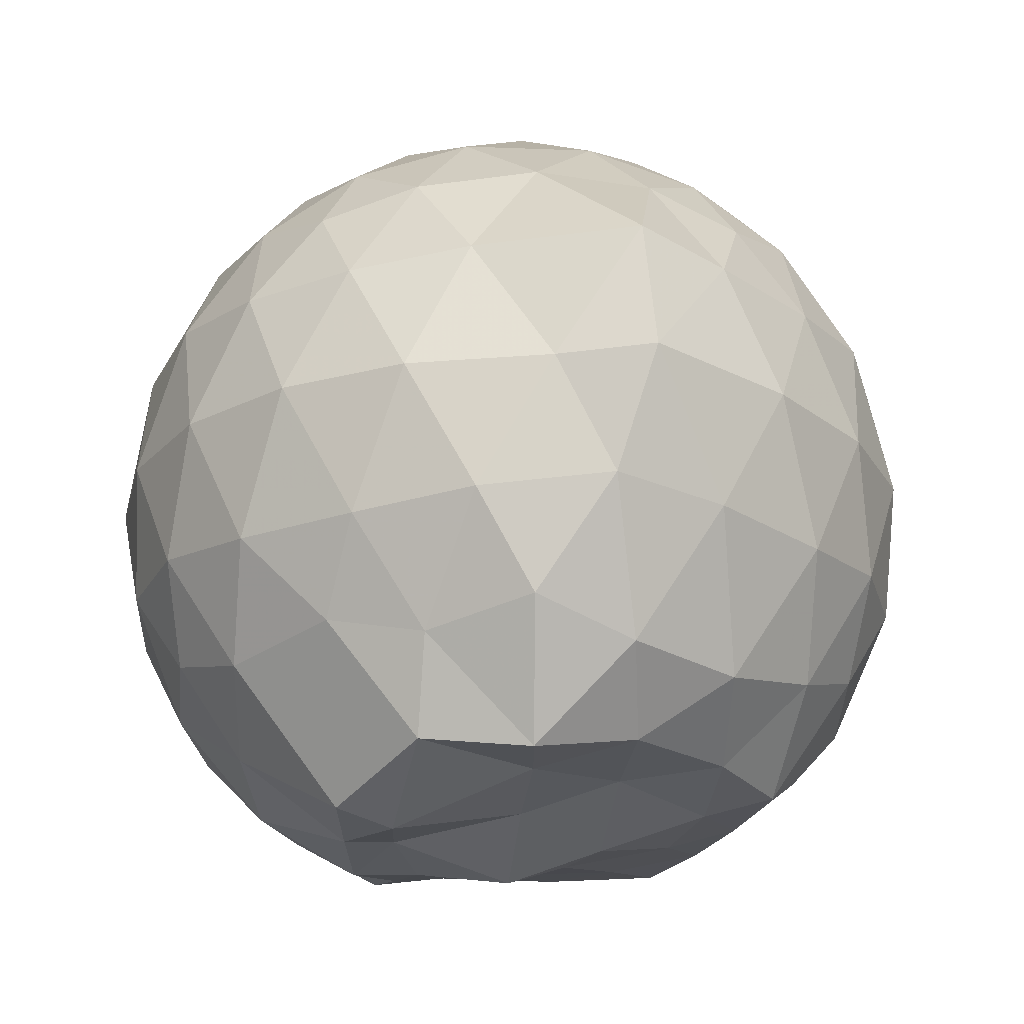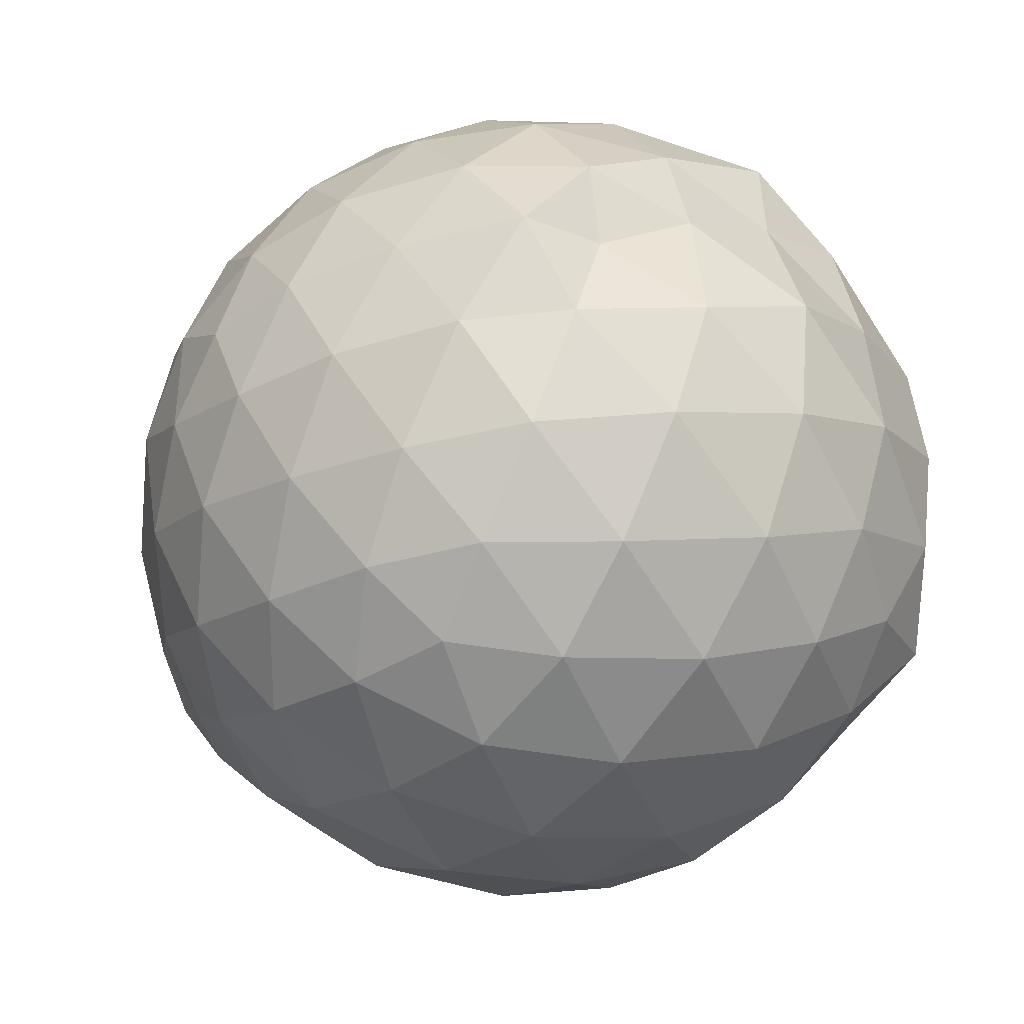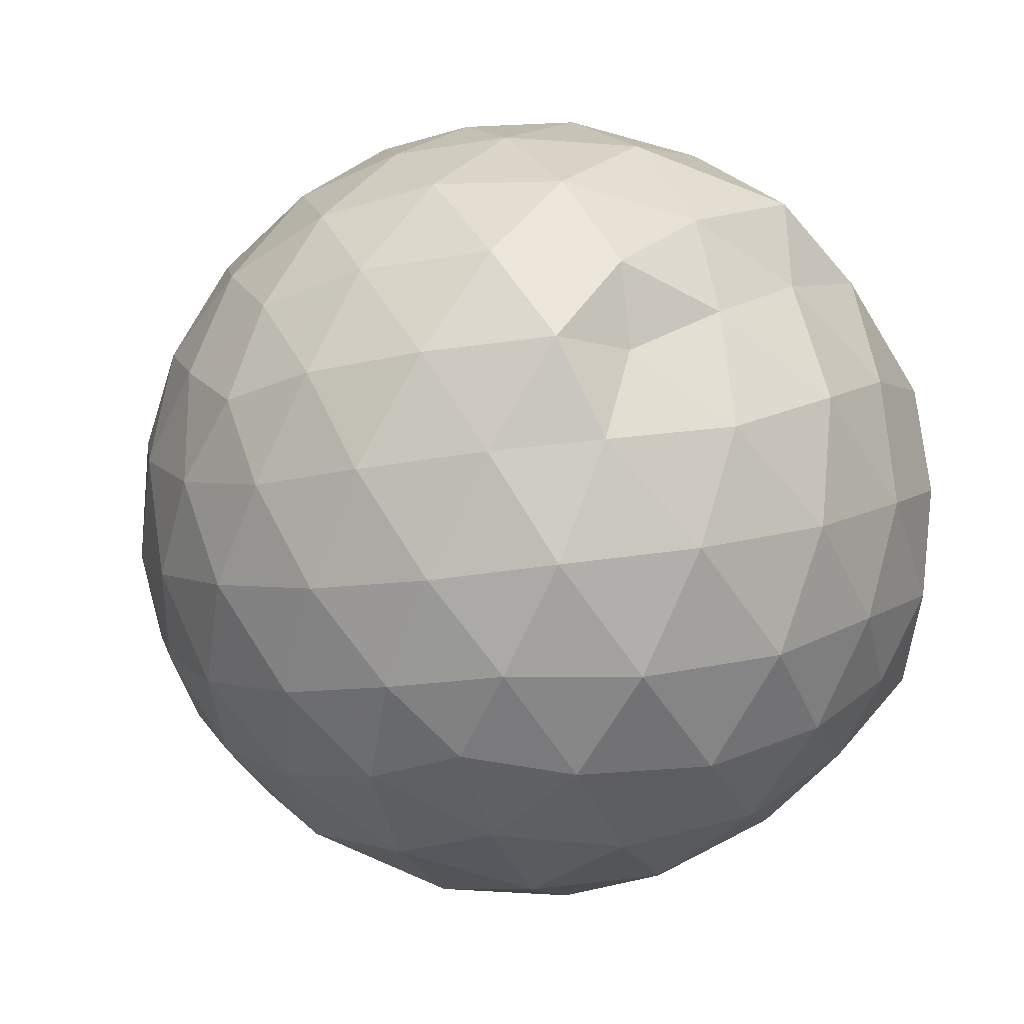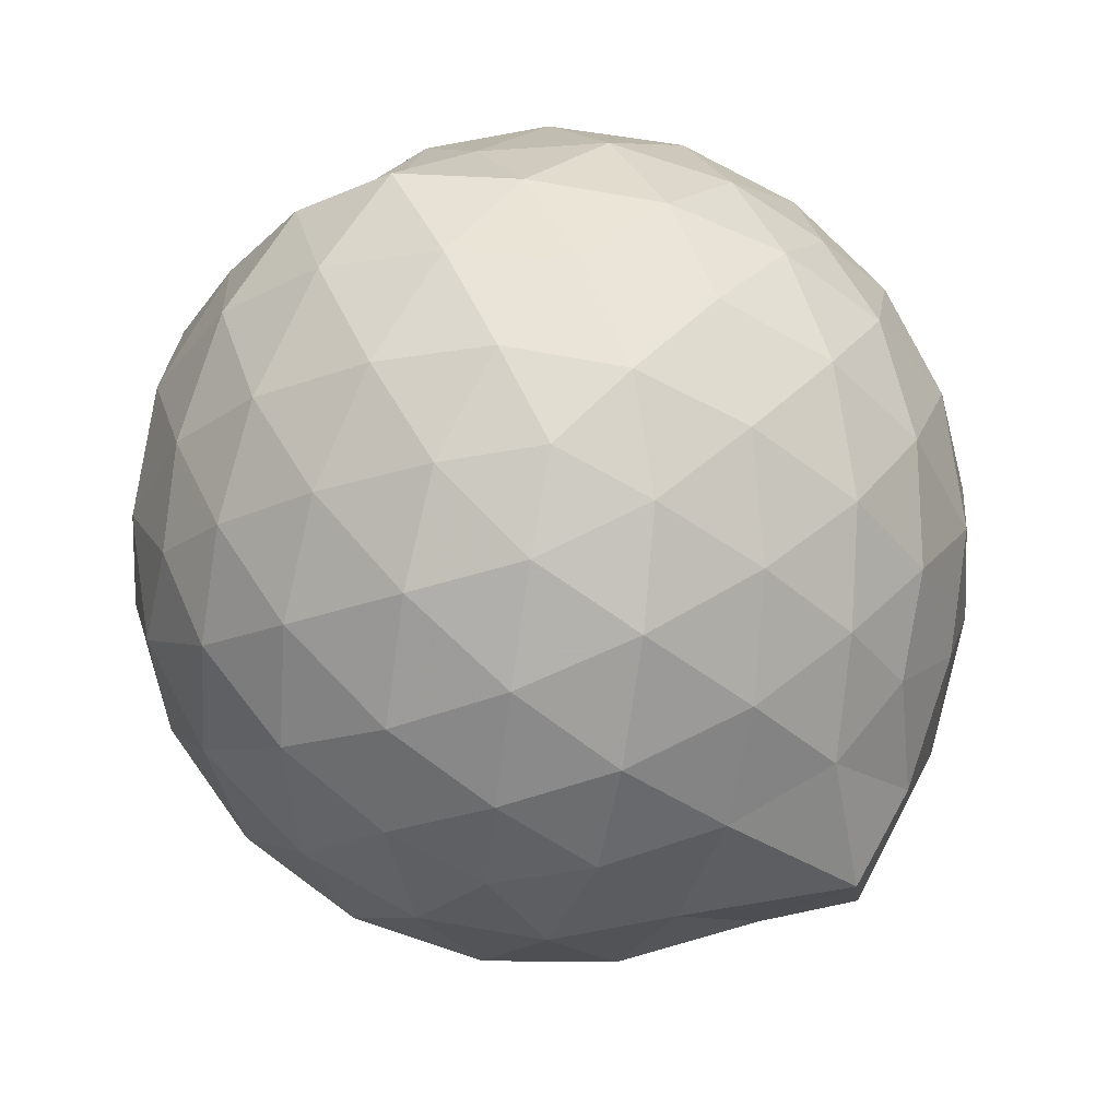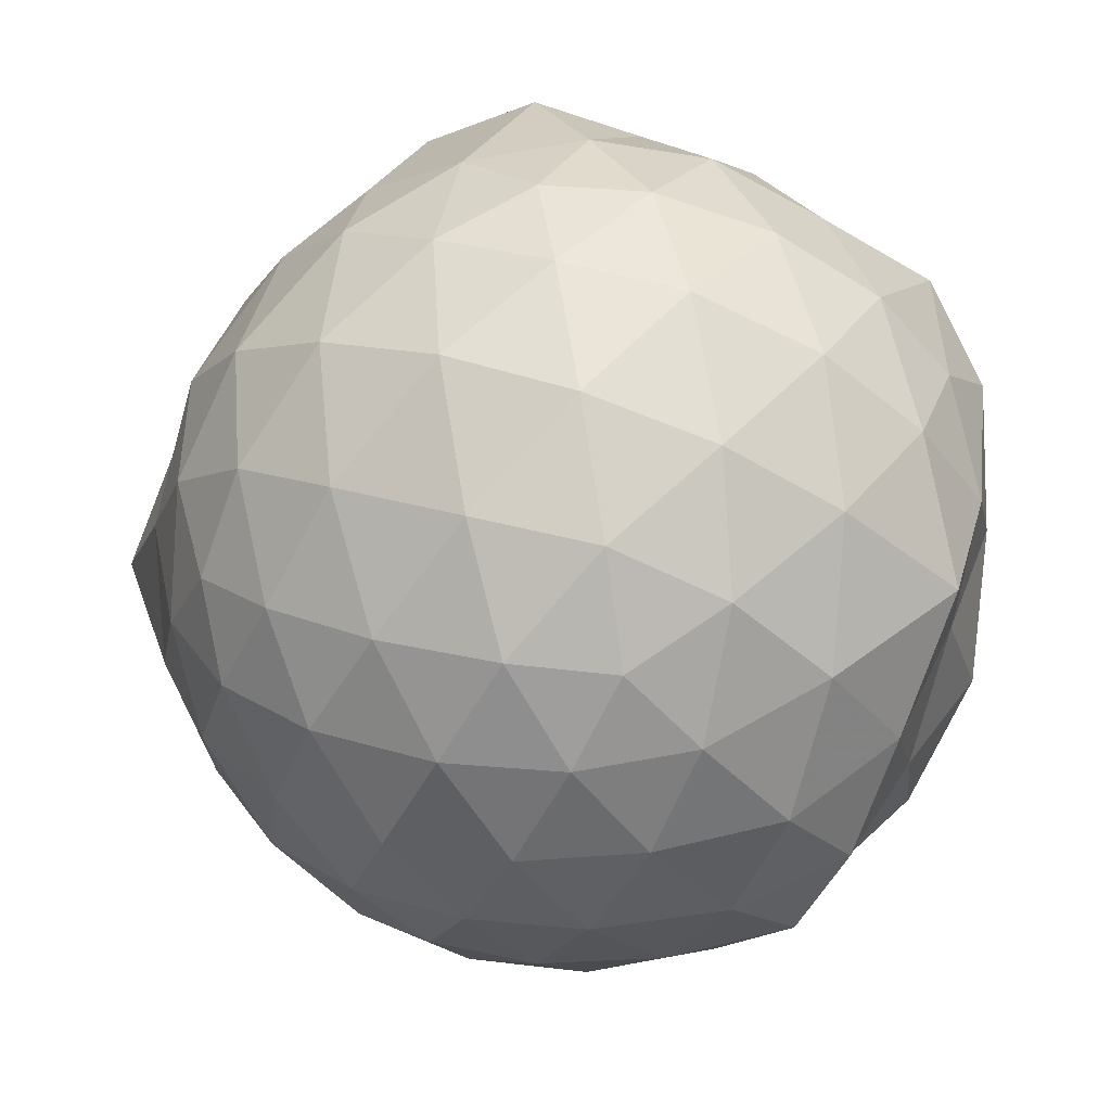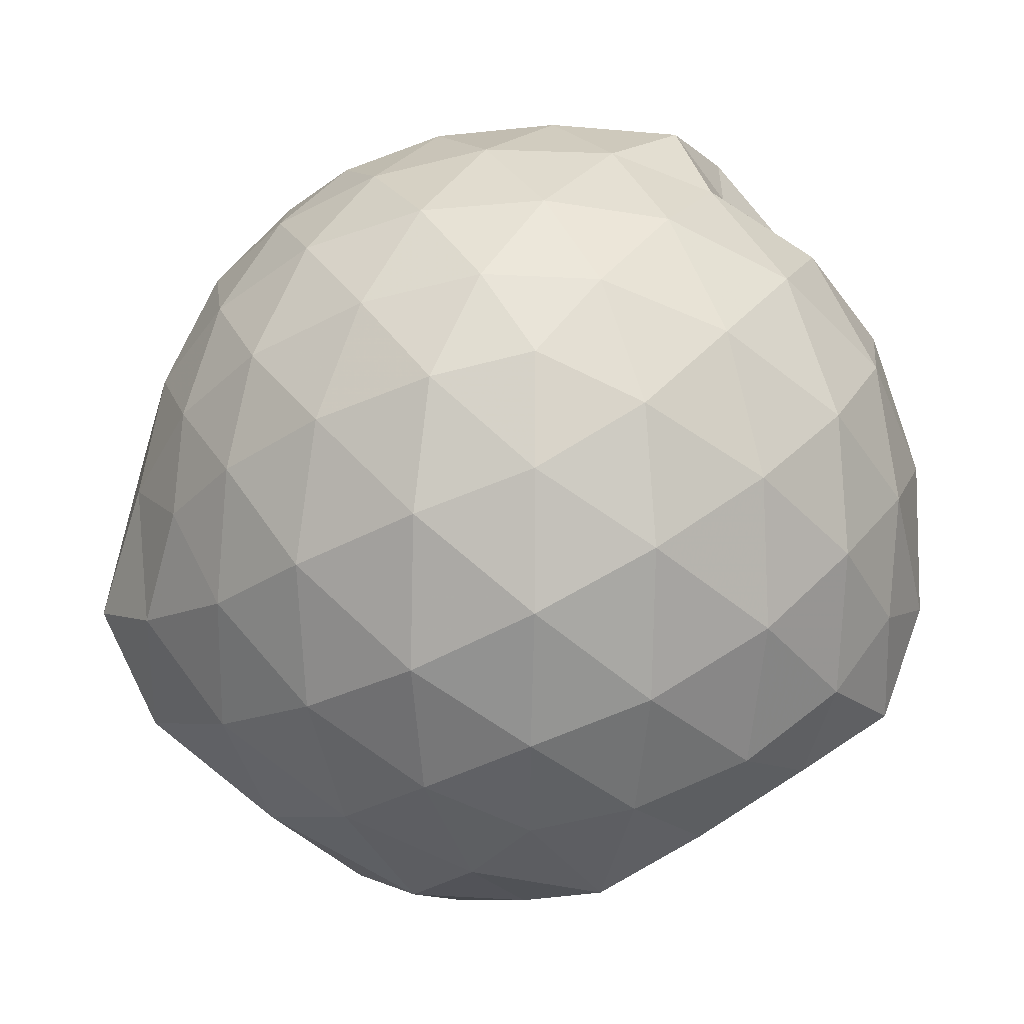
<metadata>
{"format":"obj","ext":"obj","renderer":"f3d","projection":"perspective","resolution":1024,"background":"white","views":[{"elev":-22.9,"azim":-93.7,"up":"+Z"},{"elev":-39.3,"azim":48.9,"up":"+Y"},{"elev":-21.4,"azim":45.1,"up":"+Y"},{"elev":78.0,"azim":-116.4,"up":"+Z"},{"elev":70.7,"azim":19.3,"up":"+Y"},{"elev":-77.0,"azim":27.5,"up":"+Y"}]}
</metadata>
<code>
v -2.388 -0.3366 0.3596
v -2.386 -0.331 -1.581
v -1.583 -0.308 -0.1461
v -1.552 -0.1148 -0.08889
v -1.703 0.1331 -0.05477
v -1.918 0.3468 -0.08401
v -2.115 0.4792 -0.1414
v -2.354 0.4876 -0.0826
v -2.633 0.4293 -0.05854
v -2.892 0.31 -0.08265
v -3.081 0.1627 -0.1407
v -3.161 -0.06257 -0.08361
v -3.206 -0.347 -0.05836
v -3.188 -0.6184 -0.08341
v -3.09 -0.8395 -0.1405
v -2.896 -0.9843 -0.08282
v -2.638 -1.102 -0.05895
v -2.357 -1.161 -0.0822
v -2.123 -1.148 -0.142
v -1.925 -1.015 -0.08488
v -1.728 -0.8069 -0.06077
v -1.606 -0.537 -0.08585
v -1.489 -0.1737 -0.3517
v -1.532 0.06847 -0.3271
v -1.711 0.3355 -0.3239
v -1.952 0.5119 -0.3529
v -2.228 0.6023 -0.3525
v -2.519 0.5933 -0.3233
v -2.822 0.4936 -0.3237
v -3.059 0.3295 -0.3516
v -3.231 0.09351 -0.3532
v -3.313 -0.1855 -0.3228
v -3.431 -0.5688 -0.3219
v -3.291 -0.7744 -0.3519
v -3.066 -1.003 -0.3517
v -2.827 -1.167 -0.324
v -2.522 -1.265 -0.3234
v -2.235 -1.272 -0.3541
v -1.958 -1.181 -0.353
v -1.724 -1.007 -0.3247
v -1.543 -0.7473 -0.3246
v -1.455 -0.4713 -0.3537
v -1.497 -0.008526 -0.6332
v -1.514 0.2219 -0.6391
v -1.794 0.4652 -0.637
v -2.073 0.6057 -0.6382
v -2.382 0.6551 -0.6356
v -2.69 0.6047 -0.6367
v -2.968 0.4615 -0.636
v -3.187 0.2401 -0.6385
v -3.327 -0.03574 -0.6362
v -3.39 -0.3713 -0.6327
v -3.449 -0.5967 -0.6268
v -3.221 -0.9128 -0.6359
v -2.972 -1.136 -0.6371
v -2.695 -1.277 -0.6368
v -2.382 -1.33 -0.6348
v -2.08 -1.275 -0.6382
v -1.8 -1.135 -0.6386
v -1.583 -0.9154 -0.6386
v -1.443 -0.6376 -0.6386
v -1.402 -0.3273 -0.6373
v -1.521 0.102 -0.9002
v -1.693 0.3319 -0.9198
v -1.942 0.4951 -0.9494
v -2.245 0.5929 -0.9512
v -2.535 0.6006 -0.9208
v -2.812 0.5082 -0.9215
v -3.044 0.3264 -0.9554
v -3.214 0.07333 -0.9551
v -3.327 -0.1988 -0.9303
v -3.368 -0.5091 -0.9049
v -3.267 -0.7589 -0.938
v -3.05 -1.008 -0.9495
v -2.815 -1.181 -0.9217
v -2.54 -1.272 -0.9206
v -2.25 -1.264 -0.9508
v -1.946 -1.166 -0.9512
v -1.708 -1.002 -0.9234
v -1.539 -0.7672 -0.9239
v -1.458 -0.4883 -0.9505
v -1.481 -0.1657 -0.942
v -1.677 0.1632 -1.141
v -1.874 0.311 -1.202
v -2.13 0.4282 -1.219
v -2.409 0.4852 -1.195
v -2.65 0.4763 -1.134
v -2.853 0.338 -1.197
v -3.074 0.1249 -1.161
v -3.149 -0.09575 -1.21
v -3.27 -0.3336 -1.158
v -3.19 -0.5635 -1.236
v -3.041 -0.8041 -1.266
v -2.847 -1.007 -1.213
v -2.653 -1.145 -1.14
v -2.413 -1.151 -1.202
v -2.134 -1.09 -1.238
v -1.878 -0.9727 -1.222
v -1.688 -0.8348 -1.16
v -1.61 -0.6118 -1.246
v -1.58 -0.3314 -1.267
v -1.595 -0.05997 -1.242
v -1.617 -0.3288 0.0568
v -1.762 -0.08947 0.1187
v -1.959 0.1585 0.1143
v -2.16 0.3437 0.0518
v -2.433 0.3094 0.1154
v -2.726 0.2139 0.115
v -2.966 0.08122 0.05255
v -3.021 -0.1855 0.1161
v -3.023 -0.4915 0.1145
v -2.968 -0.7567 0.05165
v -2.731 -0.8876 0.1135
v -2.437 -0.9821 0.1153
v -2.161 -1.017 0.05128
v -1.964 -0.8282 0.1136
v -1.776 -0.5743 0.1125
v -1.878 -0.336 0.2209
v -2.042 -0.08831 0.2636
v -2.23 0.1354 0.2244
v -2.514 0.06173 0.265
v -2.788 -0.04645 0.224
v -2.809 -0.3377 0.2653
v -2.789 -0.6288 0.2231
v -2.518 -0.7353 0.2638
v -2.231 -0.8075 0.2239
v -2.042 -0.5826 0.2622
v -2.143 -0.3349 0.3277
v -2.31 -0.1093 0.3274
v -2.578 -0.1959 0.3299
v -2.58 -0.4772 0.3276
v -2.312 -0.562 0.328
v -1.788 -0.01199 -1.435
v -2.058 0.1894 -1.404
v -2.335 0.2788 -1.419
v -2.604 0.3261 -1.35
v -2.795 0.09279 -1.517
v -3.036 -0.08676 -1.424
v -3.089 -0.3432 -1.454
v -2.994 -0.5869 -1.403
v -2.805 -0.8072 -1.404
v -2.606 -0.9543 -1.421
v -2.335 -0.9004 -1.422
v -2.043 -0.8421 -1.407
v -1.805 -0.7518 -1.406
v -1.751 -0.4832 -1.408
v -1.744 -0.1895 -1.401
v -1.96 -0.06041 -1.468
v -2.257 0.0462 -1.533
v -2.534 0.07221 -1.525
v -2.732 -0.03919 -1.547
v -2.888 -0.3562 -1.444
v -2.713 -0.573 -1.417
v -2.538 -0.7975 -1.447
v -2.254 -0.7427 -1.448
v -1.983 -0.628 -1.44
v -1.963 -0.332 -1.449
v -2.221 -0.1118 -1.52
v -2.448 -0.04799 -1.5
v -2.626 -0.3454 -1.475
v -2.452 -0.5523 -1.515
v -2.189 -0.4847 -1.486
f 3 23 4
f 4 23 24
f 4 24 5
f 5 24 25
f 5 25 6
f 6 25 26
f 6 26 7
f 7 26 27
f 7 27 8
f 8 27 28
f 8 28 9
f 9 28 29
f 9 29 10
f 10 29 30
f 10 30 11
f 11 30 31
f 11 31 12
f 12 31 32
f 12 32 13
f 13 32 33
f 13 33 14
f 14 33 34
f 14 34 15
f 15 34 35
f 15 35 16
f 16 35 36
f 16 36 17
f 17 36 37
f 17 37 18
f 18 37 38
f 18 38 19
f 19 38 39
f 19 39 20
f 20 39 40
f 20 40 21
f 21 40 41
f 21 41 22
f 22 41 42
f 22 42 3
f 3 42 23
f 23 43 24
f 24 43 44
f 24 44 25
f 25 44 45
f 25 45 26
f 26 45 46
f 26 46 27
f 27 46 47
f 27 47 28
f 28 47 48
f 28 48 29
f 29 48 49
f 29 49 30
f 30 49 50
f 30 50 31
f 31 50 51
f 31 51 32
f 32 51 52
f 32 52 33
f 33 52 53
f 33 53 34
f 34 53 54
f 34 54 35
f 35 54 55
f 35 55 36
f 36 55 56
f 36 56 37
f 37 56 57
f 37 57 38
f 38 57 58
f 38 58 39
f 39 58 59
f 39 59 40
f 40 59 60
f 40 60 41
f 41 60 61
f 41 61 42
f 42 61 62
f 42 62 23
f 23 62 43
f 43 63 44
f 44 63 64
f 44 64 45
f 45 64 65
f 45 65 46
f 46 65 66
f 46 66 47
f 47 66 67
f 47 67 48
f 48 67 68
f 48 68 49
f 49 68 69
f 49 69 50
f 50 69 70
f 50 70 51
f 51 70 71
f 51 71 52
f 52 71 72
f 52 72 53
f 53 72 73
f 53 73 54
f 54 73 74
f 54 74 55
f 55 74 75
f 55 75 56
f 56 75 76
f 56 76 57
f 57 76 77
f 57 77 58
f 58 77 78
f 58 78 59
f 59 78 79
f 59 79 60
f 60 79 80
f 60 80 61
f 61 80 81
f 61 81 62
f 62 81 82
f 62 82 43
f 43 82 63
f 63 83 64
f 64 83 84
f 64 84 65
f 65 84 85
f 65 85 66
f 66 85 86
f 66 86 67
f 67 86 87
f 67 87 68
f 68 87 88
f 68 88 69
f 69 88 89
f 69 89 70
f 70 89 90
f 70 90 71
f 71 90 91
f 71 91 72
f 72 91 92
f 72 92 73
f 73 92 93
f 73 93 74
f 74 93 94
f 74 94 75
f 75 94 95
f 75 95 76
f 76 95 96
f 76 96 77
f 77 96 97
f 77 97 78
f 78 97 98
f 78 98 79
f 79 98 99
f 79 99 80
f 80 99 100
f 80 100 81
f 81 100 101
f 81 101 82
f 82 101 102
f 82 102 63
f 63 102 83
f 103 104 118
f 104 119 118
f 104 105 119
f 105 120 119
f 105 106 120
f 106 107 120
f 107 121 120
f 107 108 121
f 108 122 121
f 108 109 122
f 109 110 122
f 110 123 122
f 110 111 123
f 111 124 123
f 111 112 124
f 112 113 124
f 113 125 124
f 113 114 125
f 114 126 125
f 114 115 126
f 115 116 126
f 116 127 126
f 116 117 127
f 117 118 127
f 117 103 118
f 118 119 128
f 119 129 128
f 119 120 129
f 120 121 129
f 121 130 129
f 121 122 130
f 122 123 130
f 123 131 130
f 123 124 131
f 124 125 131
f 125 132 131
f 125 126 132
f 126 127 132
f 127 128 132
f 127 118 128
f 133 148 134
f 134 148 149
f 134 149 135
f 135 149 150
f 135 150 136
f 136 150 137
f 137 150 151
f 137 151 138
f 138 151 152
f 138 152 139
f 139 152 140
f 140 152 153
f 140 153 141
f 141 153 154
f 141 154 142
f 142 154 143
f 143 154 155
f 143 155 144
f 144 155 156
f 144 156 145
f 145 156 146
f 146 156 157
f 146 157 147
f 147 157 148
f 147 148 133
f 148 158 149
f 149 158 159
f 149 159 150
f 150 159 151
f 151 159 160
f 151 160 152
f 152 160 153
f 153 160 161
f 153 161 154
f 154 161 155
f 155 161 162
f 155 162 156
f 156 162 157
f 157 162 158
f 157 158 148
f 3 4 103
f 103 4 104
f 4 5 104
f 104 5 105
f 5 6 105
f 105 6 106
f 6 7 106
f 7 8 106
f 106 8 107
f 8 9 107
f 107 9 108
f 9 10 108
f 108 10 109
f 10 11 109
f 11 12 109
f 109 12 110
f 12 13 110
f 110 13 111
f 13 14 111
f 111 14 112
f 14 15 112
f 15 16 112
f 112 16 113
f 16 17 113
f 113 17 114
f 17 18 114
f 114 18 115
f 18 19 115
f 19 20 115
f 115 20 116
f 20 21 116
f 116 21 117
f 21 22 117
f 117 22 103
f 22 3 103
f 83 133 84
f 84 133 134
f 84 134 85
f 85 134 135
f 85 135 86
f 86 135 136
f 86 136 87
f 87 136 88
f 88 136 137
f 88 137 89
f 89 137 138
f 89 138 90
f 90 138 139
f 90 139 91
f 91 139 92
f 92 139 140
f 92 140 93
f 93 140 141
f 93 141 94
f 94 141 142
f 94 142 95
f 95 142 96
f 96 142 143
f 96 143 97
f 97 143 144
f 97 144 98
f 98 144 145
f 98 145 99
f 99 145 100
f 100 145 146
f 100 146 101
f 101 146 147
f 101 147 102
f 102 147 133
f 102 133 83
f 128 129 1
f 129 130 1
f 130 131 1
f 131 132 1
f 132 128 1
f 159 158 2
f 160 159 2
f 161 160 2
f 162 161 2
f 158 162 2

</code>
